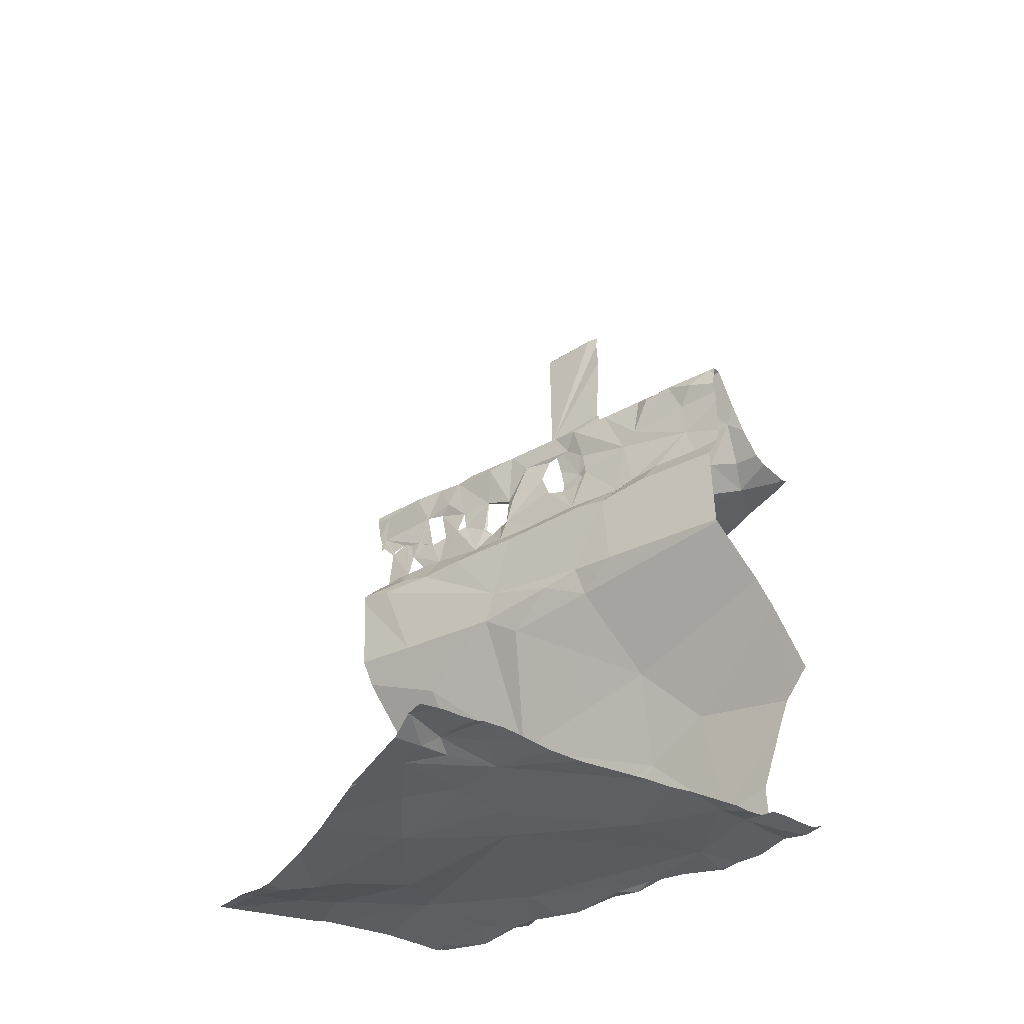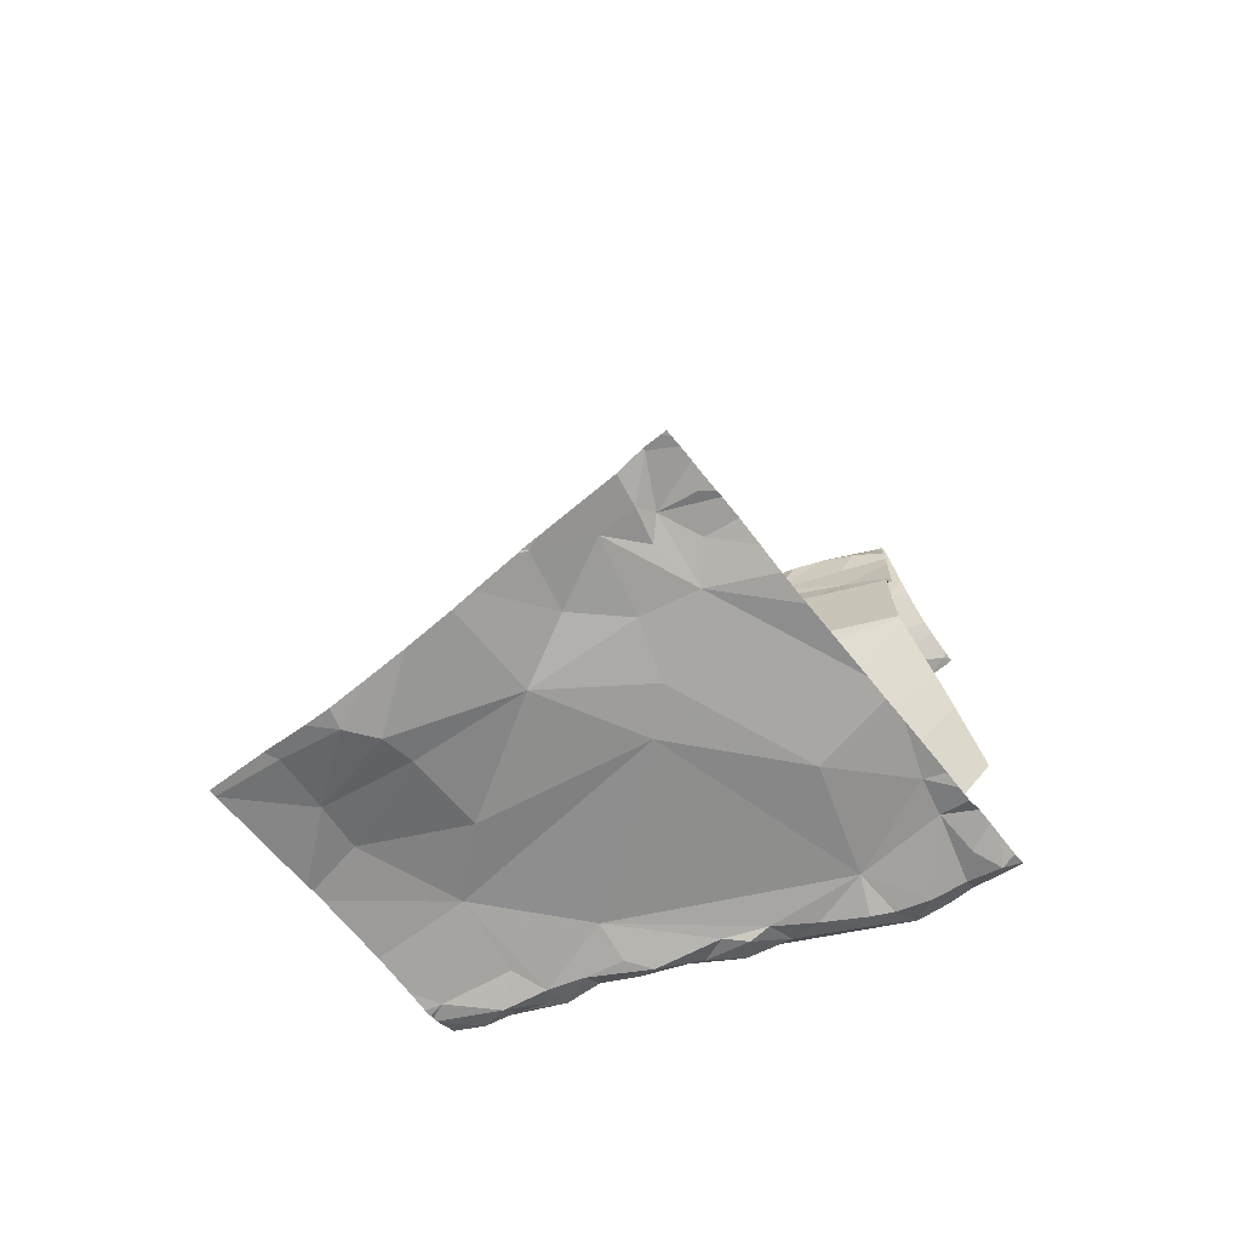
<metadata>
{"format":"obj","ext":"obj","renderer":"f3d","projection":"perspective","resolution":1024,"background":"white","views":[{"elev":-36.1,"azim":60.1,"up":"+Z"},{"elev":-69.1,"azim":38.9,"up":"+Z"}]}
</metadata>
<code>
v -61.87 279.4 484.9
v -61.87 279.4 483.3
v -62.06 279.4 484.8
v -61.95 279.4 483.3
v -63.01 275.6 483.2
v -62.48 279.4 486.9
v -64.65 275.7 483
v -62.17 279.4 484.7
v -61.87 279.4 483.3
v -62.7 279.4 486.9
v -61.87 279.4 486.9
v -65.14 275.7 483.1
v -64.49 275.9 483
v -63 275.6 483.2
v -63.04 275.6 483.2
v -65.49 279.4 491.2
v -62.61 275.8 483.3
v -62.32 275.8 483.3
v -62.06 275.6 483.4
v -65.19 276.1 483.2
v -63.11 276.1 483.3
v -61.87 279.3 486.9
v -62.39 276.1 483.3
v -61.96 276 483.4
v -64.27 275.6 483
v -62.25 276 483.4
v -63.61 276.3 483.2
v -64.47 276.2 483.1
v -62.12 276.3 483.4
v -62.77 276.4 483.3
v -65.25 276.5 483.3
v -62.34 276.5 483.3
v -64.5 276.9 483.3
v -64.61 275.6 483
v -63.2 277.1 483.2
v -63.98 275.6 483
v -64.82 275.6 483.1
v -62.91 276.8 483.3
v -61.87 278.6 487.3
v -61.87 278.6 483.3
v -61.87 278.7 488
v -64.96 277.3 483.4
v -61.87 279.3 487
v -61.87 279.1 487.1
v -65.16 277.1 486.1
v -65.4 276.9 486.9
v -65.3 277.2 488
v -61.87 278.9 487.5
v -65.53 277 487.9
v -65.6 277 488
v -65.17 277.1 488
v -61.87 279.1 483.3
v -65.41 277.1 487.6
v -65.63 277 487.7
v -65.05 277.3 487.4
v -65.53 277.1 487.5
v -65.53 277.1 487.5
v -65.66 277 487.6
v -65.54 277.1 487.5
v -65.57 277 487.1
v -61.87 278.6 487.1
v -61.87 278.9 487.4
v -61.87 279.1 487
v -61.87 279 483.3
v -61.87 279.4 484.9
v -61.87 279.1 485.4
v -65.43 277.1 487.2
v -65.44 277.1 487
v -65.28 277.2 487.3
v -65.31 277.1 487.1
v -65.26 277.1 487
v -65.62 277.2 486.9
v -61.87 278.6 487.6
v -65.06 277.3 485.7
v -65.43 277.1 487.9
v -64.97 277.1 486.9
v -64.26 277.5 486.1
v -65.11 277.2 487.7
v -62.9 275.6 483.2
v -62.48 277.9 483.2
v -65.1 277.4 486.9
v -61.87 278.9 483.3
v -61.87 278.6 487.7
v -65.17 277.8 484.9
v -65.04 277.3 488
v -64.92 277.3 488
v -64.6 277.3 486.9
v -65.16 277.2 487.2
v -64.96 277.3 487.1
v -64.19 277.5 486.4
v -61.87 278.8 483.3
v -65.58 277.6 486.9
v -64.48 277.5 487.1
v -64.17 277.6 487
v -63.99 277.6 486.9
v -65 277.3 487.2
v -64.97 277.5 487
v -64.69 277.4 488
v -64.83 277.3 487.8
v -64.72 277.4 488
v -64.69 277.5 487.9
v -64.52 277.5 488
v -64.89 277.3 487.4
v -64.55 277.4 488
v -64.86 277.4 487.6
v -64.95 277.3 487.7
v -64.75 277.4 487.4
v -64.67 277.4 487.4
v -64.3 277.5 488
v -64.67 277.4 487.6
v -64.39 277.6 487.6
v -64.86 277.4 487.3
v -64.75 277.6 487
v -64.44 277.6 487.6
v -65.15 277.6 486.9
v -64.7 277.5 487.2
v -64.45 277.5 487.3
v -64.36 277.6 487.2
v -64.27 277.6 487.3
v -64.17 277.7 487.5
v -64.06 277.6 488
v -63.59 277.7 486.2
v -64.17 277.6 487.3
v -64.19 277.7 488
v -64.44 277.6 487.3
v -64.6 277.6 487
v -64.02 277.7 485.9
v -64.53 278 485
v -64.48 277.7 487.1
v -65.56 277.8 483.3
v -64.89 277.8 487
v -61.87 278.5 483.3
v -65.19 277.9 486.9
v -64.36 278 483.3
v -65.04 277.9 483.3
v -64.94 278.1 483.3
v -61.87 278.6 488
v -61.87 278.9 485.7
v -63.29 277.9 486.3
v -62.95 278 486.9
v -61.87 278.8 487.6
v -61.87 278.6 487.8
v -65.25 278 483.2
v -63.29 278 486
v -64.37 277.7 487.1
v -64.32 277.8 487
v -64.15 277.8 487.3
v -64.24 277.7 487.3
v -64.05 277.8 487.5
v -63.87 277.7 487
v -63.79 277.8 487.6
v -63.88 277.8 488
v -64.09 277.7 487.5
v -61.87 278.6 488
v -63.23 277.9 487
v -63.39 277.9 487.1
v -63.91 277.7 487.8
v -63.56 277.9 488
v -63.73 277.8 487.4
v -65.16 278 484.5
v -63.74 277.8 488
v -63.69 277.9 487.8
v -64.54 278 487
v -63.27 278.6 485.3
v -62.76 278.8 483.3
v -62.93 278 486.2
v -62.9 278.1 487
v -63.48 277.9 487.8
v -63.34 277.9 488
v -63.31 278 487.7
v -63.36 278 487.4
v -63.44 278 488
v -65.46 278.1 483.3
v -64.12 278 487
v -63.86 278 487.1
v -63.68 278.1 487.1
v -63.73 277.9 487.3
v -63.59 278 487.4
v -63.55 277.9 487.3
v -65.21 278.2 484.1
v -61.87 278.6 488
v -65.45 278.2 483.5
v -64.86 278.2 486.9
v -64.32 278.2 486.9
v -61.91 275.6 483.4
v -63.29 278.1 487.6
v -63.39 278.1 487.3
v -63.35 278.2 487.1
v -62.89 278.4 487.3
v -63.09 278.2 487.6
v -62.53 278.2 487
v -63.29 278 487.5
v -62.87 278.2 487.6
v -63.08 278.1 488
v -62.74 278.2 487.1
v -63.02 278.1 488
v -62.67 278.3 488
v -61.87 278.5 487
v -65.26 278.4 486.9
v -64.53 278.4 484.2
v -63.57 278.9 484.6
v -65.26 278.2 483.4
v -64.82 278.9 486.9
v -64.68 278.2 483.3
v -64.92 278.3 483.4
v -65.02 278.2 483.4
v -64.39 278.3 483.3
v -62.03 278.5 483.3
v -62.27 275.6 483.3
v -62.32 278.4 488
v -62.55 278.3 488
v -62.73 278.3 487.7
v -62.22 278.5 487.7
v -62.22 278.5 487.4
v -62.41 275.6 483.3
v -62.09 278.5 487.1
v -62.49 278.3 487.1
v -62.27 278.5 488
v -62.55 278.4 488
v -62.49 278.4 488
v -62.07 275.6 483.4
v -63.16 278.3 487.2
v -63.21 278.6 486.9
v -63.44 278.6 486.9
v -64.26 278.4 483.3
v -64.37 278.9 486.9
v -64.8 278.4 483.7
v -64.68 278.4 483.4
v -64.42 278.5 483.4
v -64.39 278.6 483.8
v -61.98 278.8 487.5
v -62.09 278.5 487.9
v -61.93 278.6 488
v -65.59 278.7 486.9
v -61.87 278 483.3
v -63.77 278.6 483.3
v -63.47 278.7 483.3
v -62.06 275.6 483.4
v -62.04 275.6 483.4
v -63.07 275.6 483.2
v -65.19 275.6 483.2
v -63.42 275.6 483.1
v -62.25 278.8 487.2
v -62.57 278.8 487
v -62.09 278.7 483.3
v -61.87 275.6 483.4
v -62.98 279 484.8
v -63.45 279 486.9
v -62.87 278.7 487
v -61.87 275.8 483.4
v -61.87 276.5 483.4
v -62.91 278.9 486.9
v -63.19 278.9 483.3
v -61.87 277.8 483.3
v -65.53 279.1 486.9
v -65.27 278.9 486.9
v -63.8 278.9 483.6
v -64.14 278.7 483.5
v -63.99 278.8 484
v -63.76 278.8 483.4
v -63.98 278.6 483.4
v -63.63 278.7 483.3
v -63.44 278.9 483.4
v -65.16 279.3 486.9
v -62.08 279 487.1
v -62.89 279 483.3
v -63.01 279.2 483.9
v -65.67 275.6 483.2
v -63.59 275.6 483.1
v -65.68 275.6 483.2
v -62.5 279.2 483.3
v -62.25 279.3 483.3
v -62.08 279.1 483.3
v -62.22 279.1 487
v -62.74 279.1 483.3
v -61.99 279.3 483.3
v -62.93 279.1 483.3
v -62.69 279.3 483.4
v -61.87 278.5 486.2
v -61.87 278.6 486.1
v -61.87 276.1 483.4
v -63.22 279.2 486.9
v -61.87 277 483.3
v -61.87 278.5 486.2
v -61.87 276.2 483.4
v -65.47 279.2 491.2
v -61.87 278.5 486.9
v -61.87 275.7 483.4
v -65.67 279.1 489.9
v -65.66 279.3 488.8
v -61.87 278.5 486.3
v -65.6 279.3 489.1
v -61.87 276.3 483.4
v -61.87 276.7 483.3
v -65.6 279.2 487
v -65.28 279.3 486.9
v -61.87 277.6 483.3
v -61.87 275.6 483.4
v -65.62 279.2 487.7
v -65.15 279.3 491.2
v -61.87 276.1 483.4
v -61.87 279.4 486.9
v -64.24 279.3 486.9
v -63.69 279.4 486.9
v -65.48 279.4 489.4
v -64.47 279.4 486.9
v -62.29 279.4 484.5
v -61.91 279.3 486.9
v -62.56 279.4 483.6
v -62.18 279.4 483.4
v -62.44 279.4 483.5
v -61.87 275.9 483.4
v -65.28 279.3 487.8
v -65.39 279.3 487.9
v -65.63 279.3 488
v -65.5 279.4 488.4
v -65.4 279.3 488.3
v -65.49 279.4 488.6
v -65.4 279.3 489
v -65.41 279.3 488.6
v -65.35 279.4 489.2
v -65.29 279.3 489.9
v -65.02 279.3 486.9
v -65.68 275.6 483.2
v -62.59 279.4 484
v -65.68 275.6 483.2
v -65.68 275.6 483.2
v -65.68 276.5 483.3
v -65.68 276.6 483.3
v -65.68 276.7 483.3
v -65.68 276.8 486.2
v -65.68 276.8 486.9
v -65.68 277 488
v -65.68 277 488
v -65.68 277 488
v -65.68 276.9 488
v -65.68 276.9 487.9
v -65.68 276.9 488
v -65.68 277 487.8
v -65.68 277 487.7
v -65.68 277 487.6
v -65.68 277 487.7
v -65.68 277 487.7
v -65.68 276.8 487
v -65.68 276.8 487
v -65.68 276.9 487
v -65.68 277 487.1
v -65.68 277.1 486.9
v -65.68 277 487.1
v -65.68 277 487.9
v -65.68 277 487.7
v -65.68 277 487.6
v -65.68 277.2 486.9
v -65.68 276.9 485.9
v -65.68 277.1 485.8
v -65.68 277.3 485.4
v -65.68 277.7 484.9
v -65.68 277.5 486.9
v -65.68 277.4 486.9
v -65.68 277.2 483.3
v -65.68 277.6 483.3
v -65.68 277.9 486.9
v -65.68 277.8 486.9
v -65.68 277.8 483.3
v -65.68 277.7 483.3
v -65.68 277.8 483.3
v -65.68 277.8 483.3
v -65.68 277.8 484.7
v -65.68 277.9 484.5
v -65.68 278 483.4
v -65.68 277.9 483.3
v -65.68 278.1 484
v -65.68 278 484.3
v -65.68 278 483.5
v -65.68 278.1 483.6
v -65.68 278 486.9
v -65.68 278.1 483.7
v -65.68 278.3 486.9
v -65.68 278.5 486.9
v -65.68 278.7 486.9
v -65.68 278.8 486.9
v -65.68 279.1 491.2
v -65.68 279.1 491.1
v -65.68 279.2 491.2
v -65.68 279.2 489.1
v -65.68 279.3 488.8
v -65.68 279.3 488.8
v -65.68 279.3 488.8
v -65.68 279.2 489.1
v -65.68 279.1 490.2
v -65.68 279.1 489.9
v -65.68 279.1 489.9
v -65.68 279.1 486.9
v -65.68 279 486.9
v -65.68 279.1 487.8
v -65.68 279.2 487.8
v -65.68 279.1 491.1
v -65.68 279.1 486.9
v -65.68 279.1 487
v -65.68 279.1 487.1
v -65.68 279.3 489.3
v -65.68 279.2 489.5
v -65.68 279.1 487.7
v -65.68 279.1 487.7
v -65.68 279.3 488.8
v -65.68 279.3 488
v -65.68 279.3 488.1
v -65.68 279.3 488.7
v -65.68 279.2 487.9
v -65.68 279.2 487.9
v -61.87 279.3 483.3
v -62.26 279.4 483.4
v -62.58 279.4 483.8
v -62.11 279.4 486.9
v -63.22 279.4 486.9
v -63.67 279.4 486.9
v -63.09 279.4 486.9
v -65.25 279.4 491.2
v -65.5 279.4 488.9
v -65.5 279.4 488.8
v -65.5 279.4 488.9
v -65.5 279.4 488.9
v -65.32 279.4 489.5
v -65.31 279.4 489.4
v -65.3 279.4 488.4
v -65.3 279.4 488.5
v -65.5 279.4 488.9
v -64.2 279.4 486.9
v -63.69 279.4 486.9
v -65.07 279.4 491.1
v -65.06 279.4 491.2
v -65.27 279.4 489.6
v -64.29 279.4 486.9
v -64.44 279.4 486.9
v -65.33 279.4 489
v -65.3 279.4 489
v -65.2 279.4 487.8
v -65.33 279.4 488
v -65.3 279.4 488.7
v -65.13 279.4 487.8
v -65.34 279.4 489.2
v -65.11 279.4 490
v -65.08 279.4 490
v -65.1 279.4 487.4
v -64.53 279.4 486.9
v -64.99 279.4 486.9
v -64.95 279.4 486.9
v -65.08 279.4 487
v -64.76 279.4 487
v -65.04 279.4 490.8
v -65.04 279.4 489.9
v -65.32 279.4 488.6
v -65.05 279.4 489.9
v -65.15 279.4 491.2
v -65.33 279.4 488.2
v -64.23 279.4 486.9
v -61.92 279.4 486.9
v -64.21 279.4 486.9
v -63.69 279.4 486.9
v -61.87 279.4 483.3
v -61.87 279.4 486.9
v -61.95 279.4 484.8
v -65.58 279.4 491.2
v -65.6 279.4 491.2
v -65.68 279.4 491.2
f 412 272 310
f 13 7 25
f 310 276 4
f 429 304 459
f 209 17 215
f 17 5 79
f 185 19 239
f 19 18 209
f 311 278 272
f 17 21 5
f 324 12 326
f 326 20 327
f 37 12 241
f 240 21 242
f 20 12 7
f 17 18 23
f 26 19 288
f 26 23 18
f 312 26 250
f 26 18 19
f 27 13 36
f 242 27 269
f 7 13 20
f 26 24 301
f 17 30 21
f 31 20 28
f 13 28 20
f 17 23 32
f 29 26 281
f 23 26 32
f 26 29 32
f 21 30 27
f 28 13 27
f 33 28 27
f 328 31 329
f 32 30 17
f 428 303 304
f 427 290 420
f 32 29 251
f 32 38 30
f 329 42 330
f 446 323 447
f 27 35 33
f 42 31 33
f 28 33 31
f 30 38 27
f 35 27 38
f 47 75 333
f 50 49 51
f 50 47 334
f 445 306 434
f 444 313 296
f 47 50 51
f 54 53 55
f 57 56 58
f 57 59 60
f 54 58 59
f 54 59 57
f 54 57 53
f 58 54 340
f 56 53 59
f 54 49 339
f 70 69 67
f 53 67 69
f 60 67 53
f 71 70 67
f 60 71 67
f 46 71 344
f 344 60 346
f 347 72 348
f 443 322 453
f 56 60 53
f 58 75 57
f 442 289 322
f 441 321 435
f 57 60 56
f 53 57 75
f 69 70 75
f 59 53 70
f 59 58 56
f 70 60 59
f 333 58 350
f 68 60 70
f 336 50 338
f 60 68 72
f 440 313 444
f 74 45 331
f 332 46 345
f 75 70 53
f 51 49 54
f 76 70 71
f 71 46 76
f 54 78 51
f 38 32 80
f 72 68 81
f 35 42 33
f 55 53 69
f 84 74 355
f 85 75 47
f 51 85 47
f 51 78 86
f 68 70 88
f 78 54 55
f 89 70 76
f 46 45 90
f 88 69 78
f 76 46 90
f 88 89 69
f 75 78 69
f 439 320 452
f 35 38 80
f 360 130 361
f 353 92 359
f 94 93 87
f 87 90 95
f 86 99 98
f 102 101 100
f 86 98 100
f 51 86 85
f 98 104 100
f 106 105 103
f 108 107 93
f 109 104 98
f 78 99 86
f 109 98 111
f 106 110 99
f 78 106 99
f 110 111 98
f 85 86 100
f 100 101 85
f 107 112 105
f 107 103 89
f 106 85 105
f 103 55 89
f 55 69 89
f 89 88 70
f 76 87 89
f 107 105 110
f 77 45 74
f 96 112 97
f 112 116 97
f 101 105 85
f 110 114 108
f 78 55 88
f 103 112 88
f 87 76 90
f 77 90 45
f 81 115 72
f 97 81 96
f 81 88 96
f 108 116 107
f 85 106 75
f 75 106 78
f 110 98 99
f 55 103 88
f 87 93 89
f 117 111 108
f 112 103 105
f 89 93 107
f 110 106 107
f 93 117 108
f 106 103 107
f 104 102 100
f 111 110 108
f 81 68 88
f 110 105 101
f 112 107 116
f 112 96 88
f 115 133 92
f 92 72 115
f 118 94 119
f 111 120 109
f 109 120 121
f 95 94 87
f 93 94 118
f 94 123 119
f 114 101 102
f 102 104 124
f 121 124 104
f 104 109 121
f 113 97 116
f 108 114 125
f 114 111 125
f 128 127 77
f 115 81 97
f 116 108 129
f 125 129 108
f 111 117 125
f 118 117 93
f 125 118 129
f 125 117 118
f 114 110 101
f 92 133 362
f 77 74 128
f 128 74 84
f 136 135 42
f 42 134 136
f 80 32 297
f 438 314 437
f 437 313 440
f 366 143 367
f 122 127 144
f 118 119 145
f 120 111 114
f 139 90 122
f 148 147 146
f 149 147 120
f 120 147 148
f 146 145 148
f 151 149 152
f 102 152 149
f 149 120 114
f 102 149 114
f 123 153 120
f 140 95 139
f 90 77 122
f 42 35 134
f 123 151 153
f 119 148 145
f 129 145 146
f 140 155 95
f 95 155 156
f 150 95 156
f 121 120 157
f 157 158 121
f 151 157 153
f 159 151 123
f 123 156 159
f 123 94 150
f 156 123 150
f 119 123 148
f 95 150 94
f 436 319 320
f 160 84 368
f 120 153 157
f 158 161 121
f 121 161 124
f 102 124 152
f 161 152 124
f 77 127 122
f 95 90 139
f 120 148 123
f 129 118 145
f 151 162 157
f 126 113 116
f 129 126 116
f 163 131 126
f 133 115 131
f 126 129 163
f 146 163 129
f 135 130 42
f 97 113 131
f 97 131 115
f 131 113 126
f 164 144 127
f 35 80 165
f 139 166 140
f 139 122 144
f 144 166 139
f 156 155 167
f 140 167 155
f 169 168 170
f 172 158 169
f 367 173 371
f 175 174 147
f 175 177 176
f 178 176 177
f 177 175 149
f 158 172 161
f 162 152 172
f 152 161 172
f 178 177 159
f 147 149 175
f 168 162 172
f 151 159 177
f 174 146 147
f 435 319 436
f 180 160 369
f 168 158 157
f 156 171 179
f 149 151 177
f 152 162 151
f 156 179 159
f 179 178 159
f 158 168 169
f 168 157 162
f 163 183 131
f 183 133 131
f 143 130 135
f 163 146 184
f 160 128 84
f 284 164 280
f 165 134 35
f 164 127 128
f 188 187 186
f 168 172 190
f 166 144 284
f 191 166 279
f 186 192 170
f 193 170 192
f 186 170 190
f 140 166 191
f 169 170 193
f 140 191 195
f 192 156 167
f 167 140 195
f 171 192 187
f 192 171 156
f 187 192 186
f 192 167 193
f 194 172 196
f 170 168 190
f 169 196 172
f 194 196 197
f 362 199 376
f 193 196 169
f 167 195 193
f 187 188 176
f 187 178 171
f 179 171 178
f 175 176 174
f 200 201 128
f 370 182 374
f 182 180 372
f 173 143 202
f 202 182 173
f 146 174 184
f 178 187 176
f 434 306 433
f 183 163 203
f 204 205 136
f 143 135 136
f 134 204 136
f 200 128 160
f 143 136 206
f 207 204 134
f 163 184 203
f 245 165 208
f 212 210 211
f 213 210 212
f 214 213 212
f 165 80 208
f 208 80 254
f 216 191 287
f 216 214 217
f 191 216 217
f 191 217 195
f 220 210 219
f 220 219 197
f 211 220 197
f 210 220 211
f 189 190 219
f 172 194 190
f 219 190 194
f 190 189 186
f 189 222 186
f 195 217 214
f 188 222 223
f 212 193 214
f 214 193 195
f 222 188 186
f 197 219 194
f 197 196 212
f 193 212 196
f 211 197 212
f 433 303 456
f 225 207 134
f 176 188 224
f 184 174 176
f 176 224 184
f 200 180 227
f 204 207 225
f 202 143 206
f 228 204 225
f 205 206 136
f 133 183 199
f 227 182 205
f 205 228 227
f 180 182 227
f 182 202 205
f 230 227 228
f 204 228 205
f 160 180 200
f 202 206 205
f 426 320 425
f 425 317 455
f 189 219 231
f 233 210 232
f 213 232 210
f 210 218 219
f 223 224 188
f 378 234 379
f 237 236 134
f 225 134 236
f 225 229 228
f 228 229 230
f 230 200 227
f 424 321 441
f 142 213 83
f 141 218 41
f 83 214 73
f 189 243 244
f 218 233 137
f 218 231 219
f 91 208 40
f 181 232 142
f 423 305 321
f 231 243 189
f 39 216 61
f 218 210 233
f 422 292 290
f 253 237 165
f 224 223 248
f 244 249 189
f 249 223 222
f 189 249 222
f 252 249 244
f 252 223 249
f 256 234 199
f 258 257 230
f 200 230 259
f 230 257 259
f 229 258 230
f 258 261 260
f 128 201 164
f 201 200 259
f 134 165 237
f 201 247 164
f 260 261 262
f 261 225 236
f 257 258 260
f 237 262 236
f 236 262 261
f 262 237 263
f 225 261 258
f 258 229 225
f 226 184 224
f 226 224 248
f 184 226 203
f 199 183 256
f 183 203 264
f 256 183 264
f 266 253 165
f 223 252 248
f 256 255 234
f 263 260 262
f 257 267 259
f 65 66 3
f 265 231 62
f 165 245 271
f 245 273 272
f 243 265 274
f 271 275 165
f 243 231 265
f 274 244 243
f 276 273 64
f 274 265 44
f 273 245 82
f 272 271 245
f 252 274 6
f 252 244 274
f 263 237 253
f 263 253 277
f 278 277 275
f 271 278 275
f 278 267 257
f 275 277 266
f 266 165 275
f 263 278 257
f 247 201 267
f 138 247 66
f 253 266 277
f 278 263 277
f 252 282 248
f 432 322 423
f 384 382 463
f 290 292 385
f 431 300 430
f 430 289 450
f 255 256 296
f 411 276 52
f 421 319 292
f 381 255 394
f 296 295 255
f 260 263 257
f 267 201 259
f 390 300 397
f 9 276 411
f 300 286 383
f 420 318 419
f 11 308 22
f 393 295 398
f 400 299 404
f 304 303 248
f 226 248 303
f 295 296 299
f 22 308 43
f 305 289 392
f 203 226 306
f 276 272 273
f 308 274 63
f 282 304 248
f 296 256 264
f 419 320 319
f 418 300 454
f 276 9 2
f 278 271 272
f 311 272 412
f 417 252 10
f 272 276 310
f 6 308 414
f 8 267 307
f 267 278 309
f 304 282 415
f 415 252 417
f 16 300 418
f 314 317 316
f 290 315 318
f 315 316 318
f 407 290 408
f 318 320 419
f 421 292 422
f 320 318 316
f 419 319 421
f 389 305 401
f 319 321 292
f 305 292 321
f 423 321 424
f 396 314 409
f 299 313 314
f 416 304 415
f 409 315 410
f 320 317 425
f 43 308 63
f 422 290 427
f 315 314 316
f 316 317 320
f 290 318 420
f 305 322 289
f 226 303 306
f 428 304 429
f 300 289 430
f 322 305 423
f 299 296 313
f 306 303 433
f 314 313 437
f 436 320 439
f 321 319 435
f 442 322 443
f 296 264 323
f 296 323 446
f 323 264 203
f 447 203 449
f 203 306 445
f 317 314 438
f 444 296 448
f 457 11 461
f 415 282 252
f 241 324 268
f 309 278 311
f 63 274 44
f 326 12 20
f 327 20 328
f 52 276 64
f 328 20 31
f 64 273 82
f 329 31 42
f 414 308 457
f 330 42 360
f 331 45 332
f 44 265 62
f 332 45 46
f 333 75 58
f 334 47 333
f 413 267 309
f 335 50 334
f 3 247 8
f 336 49 50
f 337 49 336
f 48 231 141
f 338 50 335
f 339 49 337
f 268 324 270
f 62 231 48
f 340 54 343
f 341 58 340
f 61 216 198
f 342 54 339
f 307 267 325
f 343 54 342
f 39 214 216
f 246 298 185
f 344 71 60
f 345 46 344
f 40 208 132
f 325 267 413
f 346 60 349
f 347 60 72
f 269 27 36
f 82 245 91
f 348 72 353
f 349 60 347
f 91 245 208
f 350 58 351
f 242 21 27
f 73 214 39
f 351 58 352
f 352 58 341
f 41 218 137
f 353 72 92
f 354 74 331
f 355 74 354
f 241 12 324
f 356 84 355
f 141 231 218
f 357 84 356
f 83 213 214
f 240 5 21
f 358 92 363
f 359 92 358
f 4 276 2
f 360 42 130
f 142 232 213
f 238 19 221
f 361 130 365
f 137 233 154
f 362 133 199
f 363 92 362
f 16 286 300
f 154 233 181
f 364 130 366
f 365 130 364
f 181 233 232
f 366 130 143
f 221 19 209
f 367 143 173
f 368 84 357
f 132 208 235
f 369 160 368
f 138 164 247
f 239 19 238
f 370 173 182
f 371 173 370
f 372 180 373
f 198 216 287
f 215 17 79
f 373 180 369
f 374 182 375
f 235 208 254
f 10 252 6
f 375 182 377
f 287 191 291
f 376 199 378
f 377 182 372
f 6 274 308
f 291 191 279
f 378 199 234
f 209 18 17
f 379 234 380
f 279 166 284
f 380 234 381
f 280 164 138
f 381 234 255
f 185 298 19
f 382 286 16
f 383 286 382
f 284 144 164
f 8 247 267
f 385 292 389
f 386 290 385
f 254 80 297
f 387 290 386
f 79 5 14
f 388 290 387
f 297 32 283
f 37 7 12
f 389 292 305
f 283 32 294
f 390 289 300
f 391 289 390
f 294 32 251
f 392 289 391
f 3 66 247
f 393 255 295
f 394 255 393
f 251 29 293
f 395 299 396
f 36 13 25
f 293 29 285
f 396 299 314
f 34 7 37
f 397 300 383
f 398 295 399
f 285 29 281
f 399 295 400
f 281 26 301
f 400 295 299
f 401 305 402
f 1 65 462
f 250 26 288
f 402 305 392
f 25 7 34
f 403 299 395
f 404 299 403
f 301 24 312
f 405 290 388
f 312 24 26
f 406 315 407
f 2 9 460
f 14 5 15
f 407 315 290
f 288 19 298
f 15 5 240
f 408 290 405
f 409 314 315
f 410 315 406
f 447 323 203
f 448 296 446
f 449 203 445
f 450 289 442
f 451 322 432
f 452 320 426
f 453 322 451
f 454 300 431
f 455 317 438
f 456 303 458
f 457 308 11
f 458 303 428
f 459 304 416
f 461 11 302
f 462 65 3
f 463 382 16
f 464 384 463
f 465 384 464

</code>
